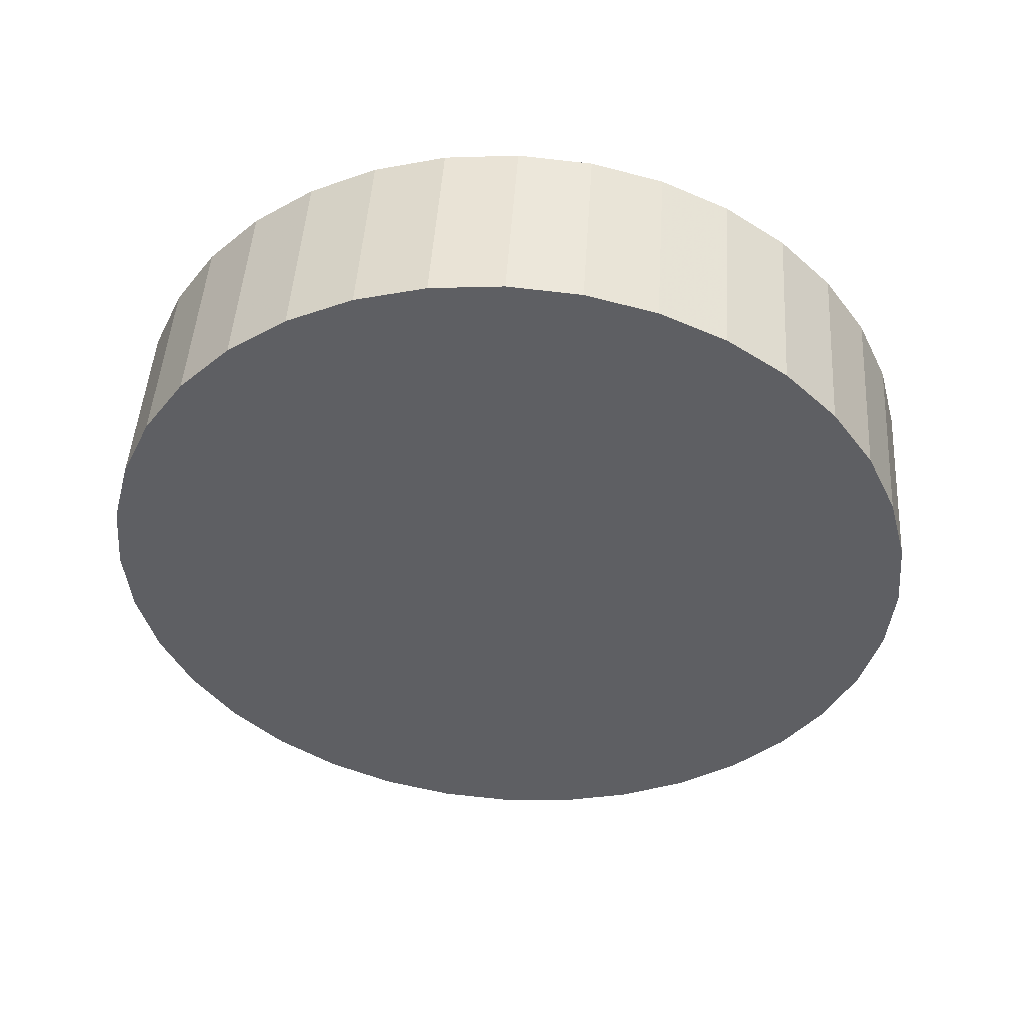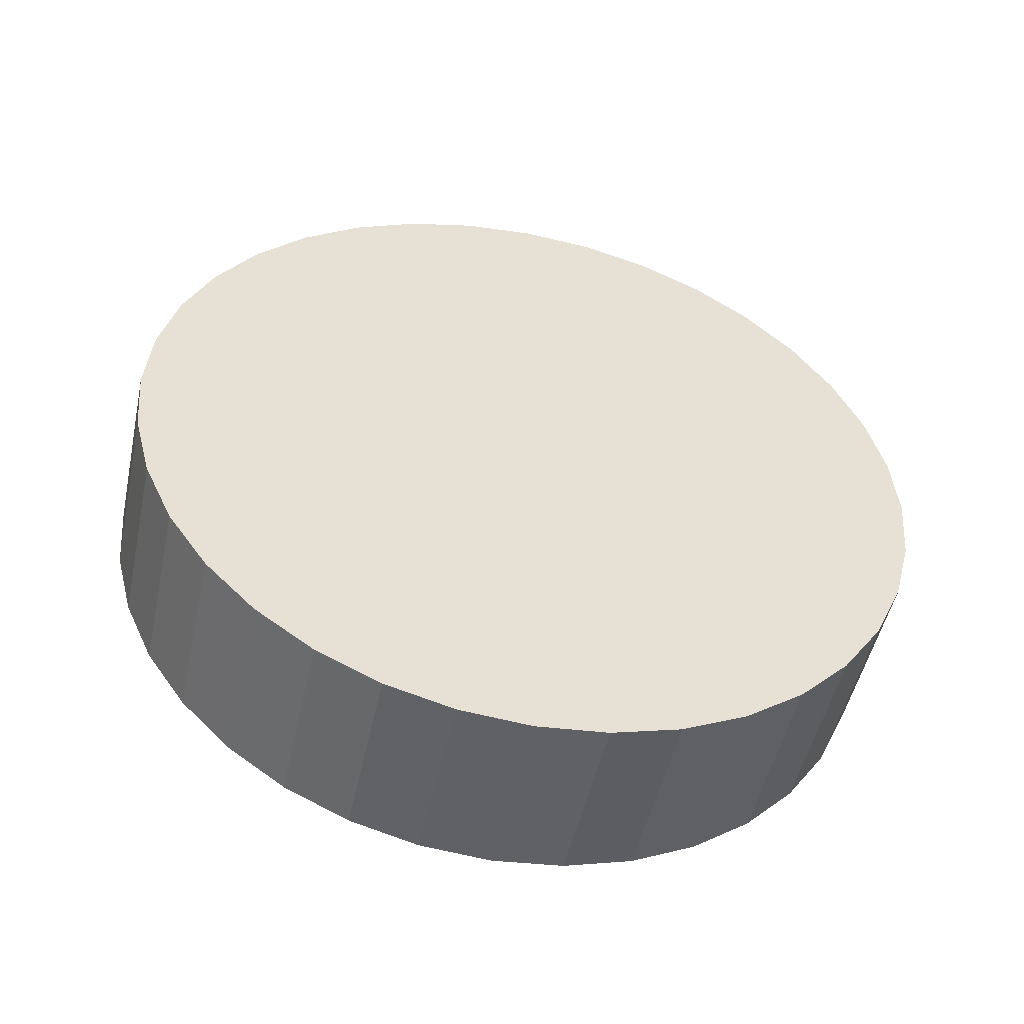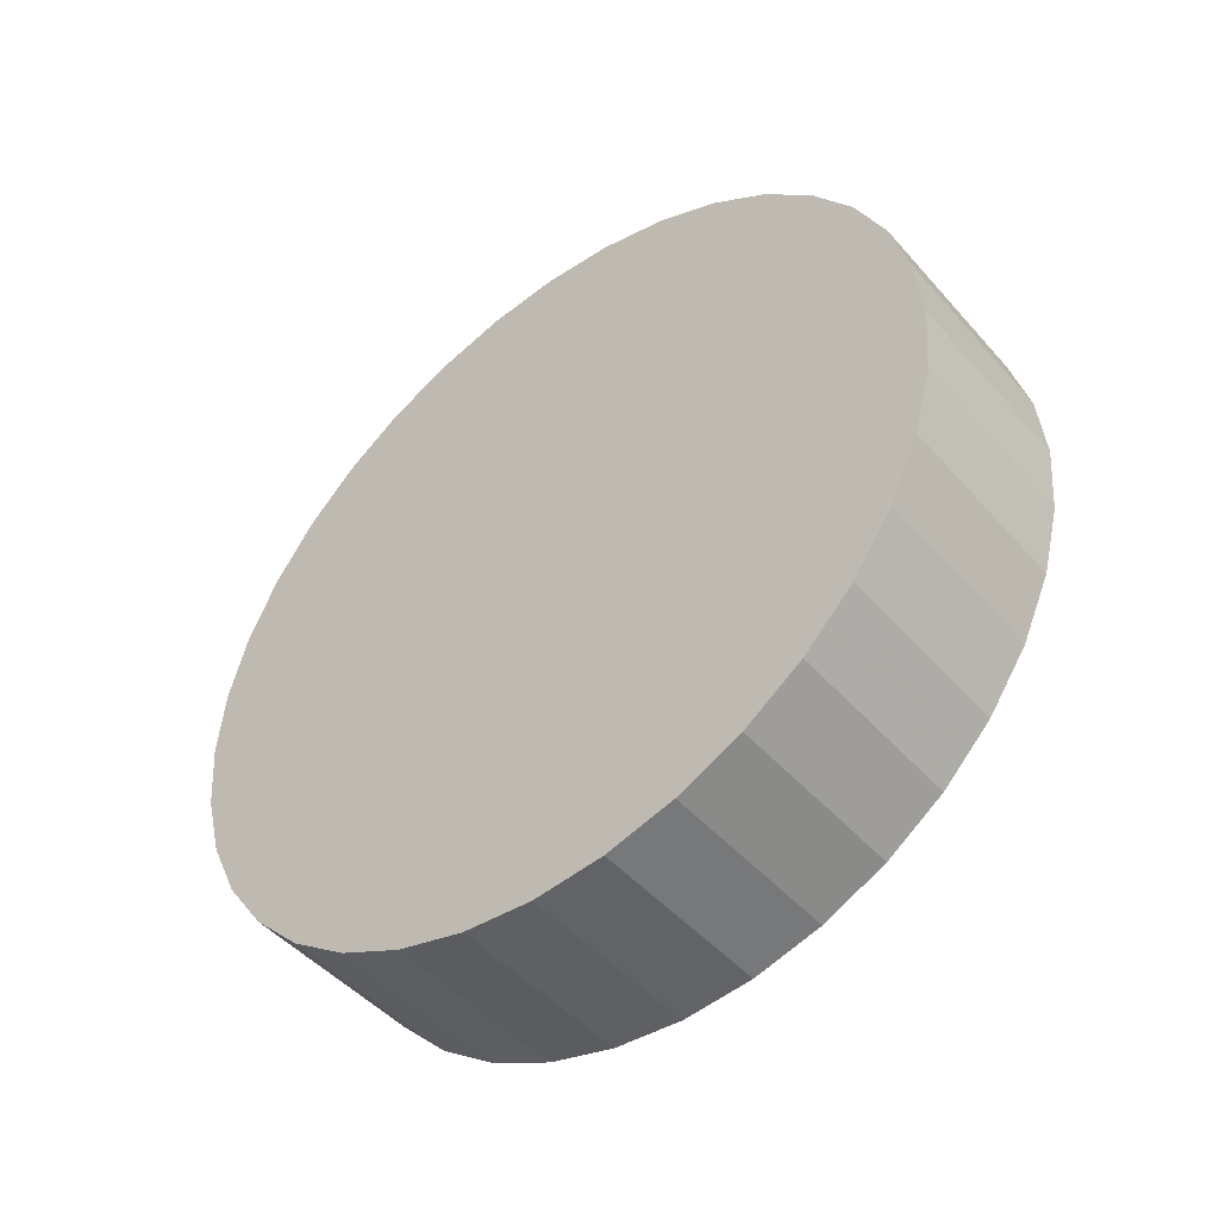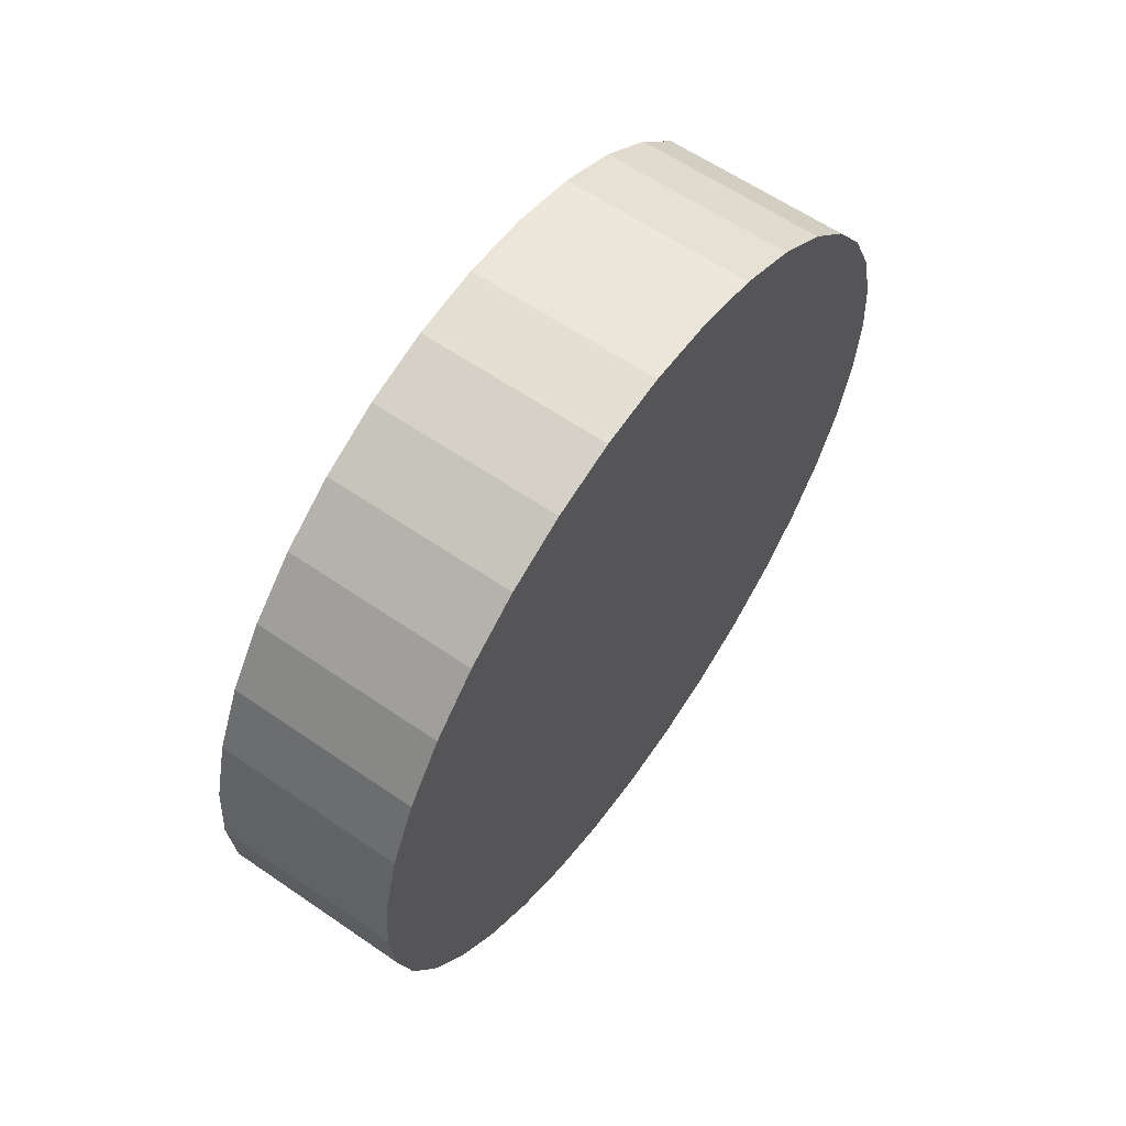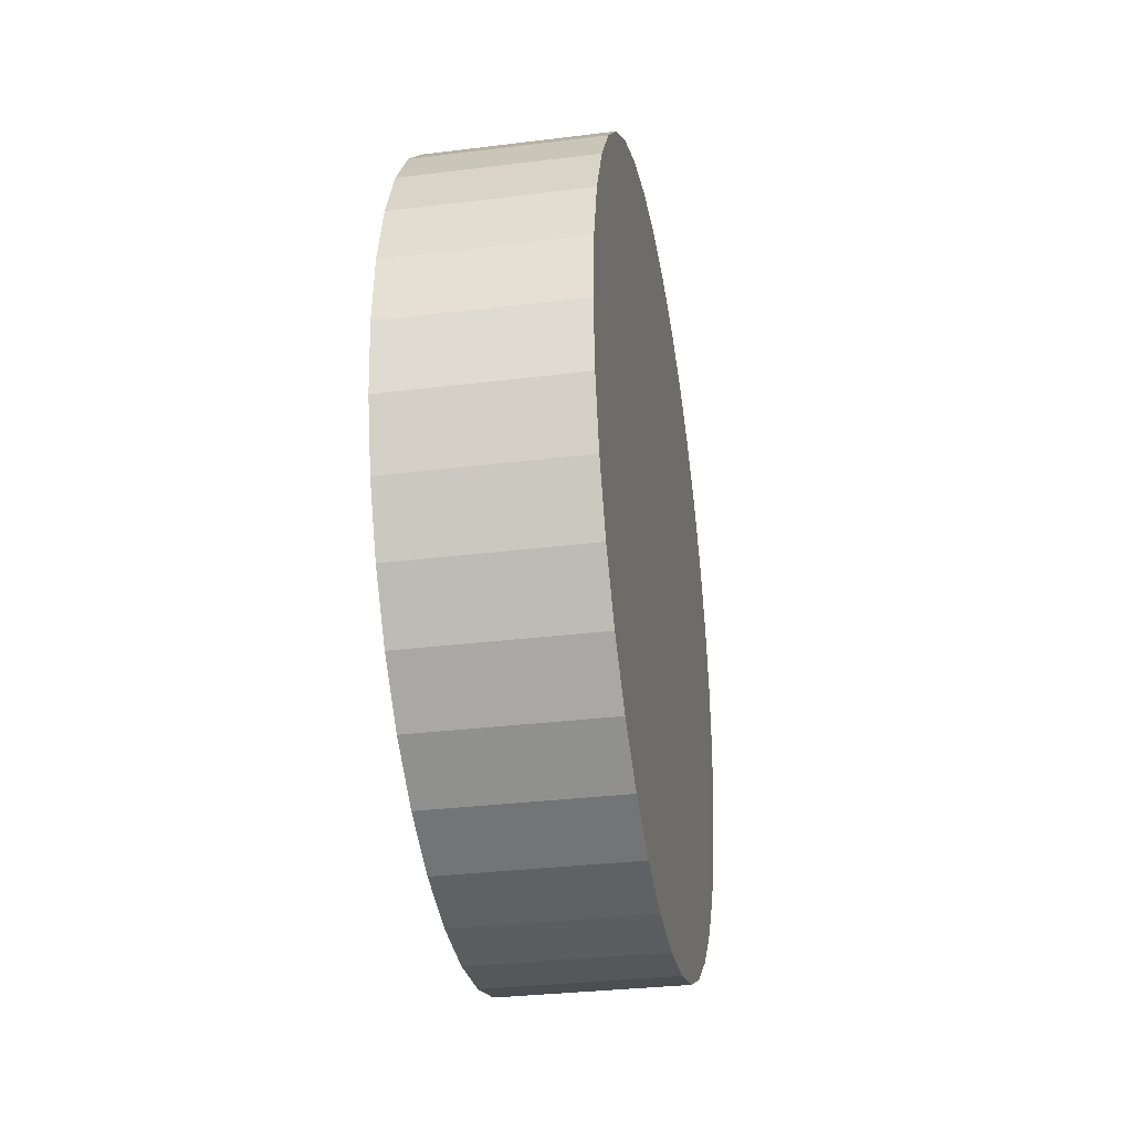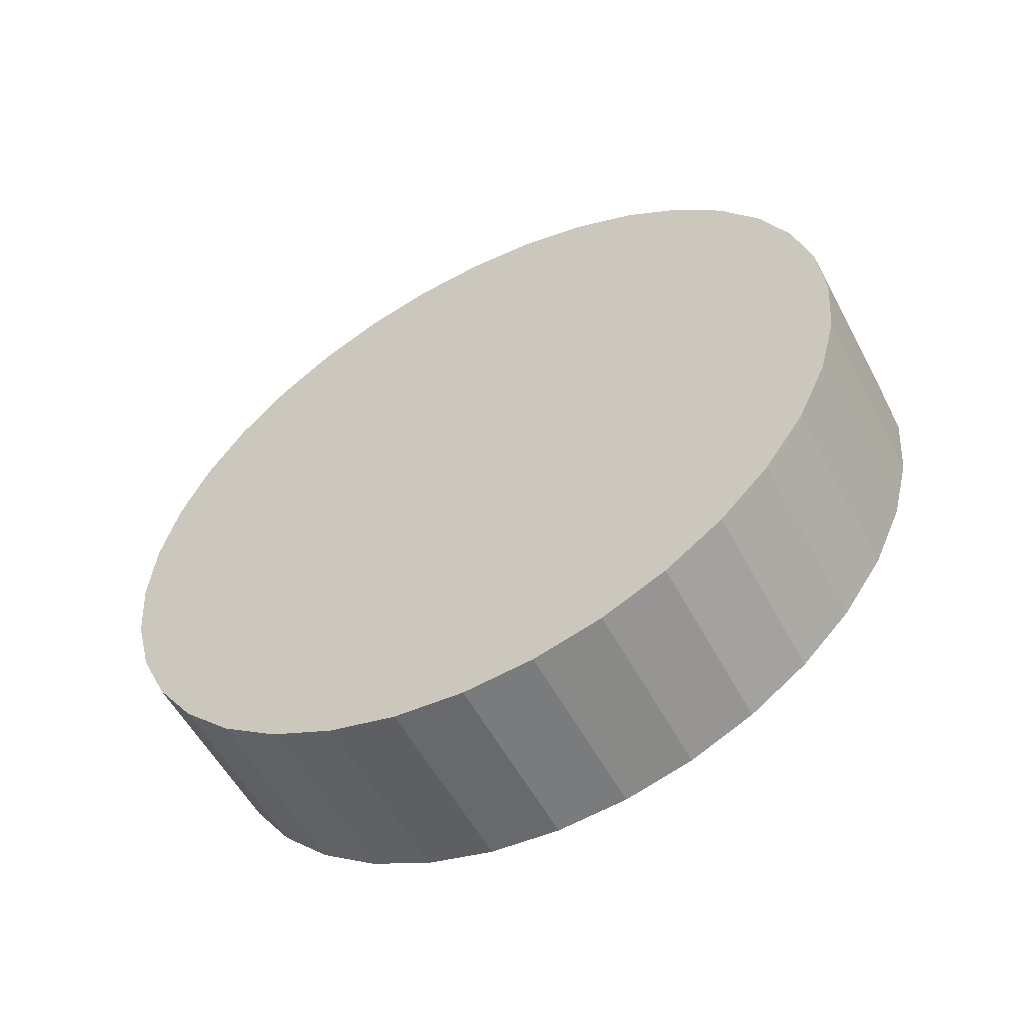
<metadata>
{"format":"obj","ext":"obj","renderer":"f3d","projection":"perspective","resolution":1024,"background":"white","views":[{"elev":48.0,"azim":-86.3,"up":"+Z"},{"elev":-49.9,"azim":77.8,"up":"+Y"},{"elev":-47.4,"azim":129.0,"up":"+Z"},{"elev":61.2,"azim":35.0,"up":"+Z"},{"elev":-31.9,"azim":9.9,"up":"+Y"},{"elev":-55.7,"azim":117.8,"up":"+Y"}]}
</metadata>
<code>
v  -457.8 1000 -9.895
v  -457.8 984.8 -183.5
v  -457.8 939.7 -351.9
v  -457.8 866 -509.9
v  -457.8 766 -652.7
v  -457.8 642.8 -775.9
v  -457.8 500 -875.9
v  -457.8 342 -949.6
v  -457.8 173.6 -994.7
v  -457.8 0 -1010
v  -457.8 -173.6 -994.7
v  -457.8 -342 -949.6
v  -457.8 -500 -875.9
v  -457.8 -642.8 -775.9
v  -457.8 -766 -652.7
v  -457.8 -866 -509.9
v  -457.8 -939.7 -351.9
v  -457.8 -984.8 -183.5
v  -457.8 -1000 -9.896
v  -457.8 -984.8 163.8
v  -457.8 -939.7 332.1
v  -457.8 -866 490.1
v  -457.8 -766 632.9
v  -457.8 -642.8 756.1
v  -457.8 -500 856.1
v  -457.8 -342 929.8
v  -457.8 -173.6 974.9
v  -457.8 -0.0004 990.1
v  -457.8 173.6 974.9
v  -457.8 342 929.8
v  -457.8 500 856.1
v  -457.8 642.8 756.1
v  -457.8 766 632.9
v  -457.8 866 490.1
v  -457.8 939.7 332.1
v  -457.8 984.8 163.8
v  -457.8 -0.0001 -9.895
v  -227.6 984.8 -183.5
v  -227.6 1000 -9.895
v  -227.6 939.7 -351.9
v  -227.6 866 -509.9
v  -227.6 766 -652.7
v  -227.6 642.8 -775.9
v  -227.6 500 -875.9
v  -227.6 342 -949.6
v  -227.6 342 929.8
v  -227.6 500 856.1
v  -227.6 642.8 756.1
v  -227.6 766 632.9
v  -227.6 866 490.1
v  -227.6 939.7 332.1
v  -227.6 984.8 163.8
v  -227.6 173.6 -994.7
v  -227.6 3.4e-05 -1010
v  -227.6 -173.6 -994.7
v  -227.6 -342 -949.6
v  -227.6 -500 -875.9
v  -227.6 -642.8 -775.9
v  -227.6 -766 -652.7
v  -227.6 -866 -509.9
v  -227.6 -939.7 -351.9
v  -227.6 -984.8 -183.5
v  -227.6 -1000 -9.896
v  -227.6 -984.8 163.8
v  -227.6 -939.7 332.1
v  -227.6 -866 490.1
v  -227.6 -766 632.9
v  -227.6 -642.8 756.1
v  -227.6 -500 856.1
v  -227.6 -342 929.8
v  -227.6 -173.6 974.9
v  -227.6 -0.000447 990.1
v  -227.6 173.6 974.9
v  2.583 984.8 -183.5
v  2.583 939.7 -351.9
v  2.583 -642.8 756.1
v  2.583 -342 929.8
v  2.583 -173.6 974.9
v  2.583 -0.000214 990.1
v  2.583 173.6 974.9
v  2.583 342 929.8
v  2.583 500 856.1
v  2.583 642.8 756.1
v  2.583 766 632.9
v  2.583 866 490.1
v  2.583 939.7 332.1
v  2.583 984.8 163.8
v  2.583 -0.000122 -9.895
v  2.583 1000 -9.895
v  2.583 -500 856.1
v  2.583 -766 632.9
v  2.583 -866 490.1
v  2.583 -939.7 332.1
v  2.583 -984.8 163.8
v  2.583 -1000 -9.895
v  2.583 -984.8 -183.5
v  2.583 -939.7 -351.9
v  2.583 -866 -509.9
v  2.583 -766 -652.7
v  2.583 -642.8 -775.9
v  2.583 -500 -875.9
v  2.583 -342 -949.6
v  2.583 -173.6 -994.7
v  2.583 -0.000214 -1010
v  2.583 173.6 -994.7
v  2.583 342 -949.6
v  2.583 500 -875.9
v  2.583 642.8 -775.9
v  2.583 766 -652.7
v  2.583 866 -509.9
g LOW
f 1 2 37
f 2 3 37
f 3 4 37
f 4 5 37
f 5 6 37
f 6 7 37
f 7 8 37
f 8 9 37
f 9 10 37
f 10 11 37
f 11 12 37
f 12 13 37
f 13 14 37
f 14 15 37
f 15 16 37
f 16 17 37
f 17 18 37
f 18 19 37
f 19 20 37
f 20 21 37
f 21 22 37
f 22 23 37
f 23 24 37
f 24 25 37
f 25 26 37
f 26 27 37
f 27 28 37
f 28 29 37
f 29 30 37
f 30 31 37
f 31 32 37
f 32 33 37
f 33 34 37
f 34 35 37
f 35 36 37
f 36 1 37
f 38 2 1 39
f 40 3 2 38
f 41 4 3 40
f 42 5 4 41
f 43 6 5 42
f 44 7 6 43
f 45 8 7 44
f 54 10 9 53
f 55 11 10 54
f 56 12 11 55
f 57 13 12 56
f 58 14 13 57
f 59 15 14 58
f 60 16 15 59
f 61 17 16 60
f 62 18 17 61
f 63 19 18 62
f 64 20 19 63
f 65 21 20 64
f 66 22 21 65
f 67 23 22 66
f 68 24 23 67
f 69 25 24 68
f 70 26 25 69
f 71 27 26 70
f 72 28 27 71
f 73 29 28 72
f 46 30 29 73
f 47 31 30 46
f 48 32 31 47
f 49 33 32 48
f 50 34 33 49
f 51 35 34 50
f 52 36 35 51
f 39 1 36 52
f 53 9 8 45
f 89 74 38 39
f 74 75 40 38
f 75 110 41 40
f 110 109 42 41
f 109 108 43 42
f 108 107 44 43
f 107 106 45 44
f 105 104 54 53
f 104 103 55 54
f 103 102 56 55
f 102 101 57 56
f 101 100 58 57
f 100 99 59 58
f 99 98 60 59
f 98 97 61 60
f 97 96 62 61
f 96 95 63 62
f 95 94 64 63
f 94 93 65 64
f 93 92 66 65
f 92 91 67 66
f 91 76 68 67
f 76 90 69 68
f 90 77 70 69
f 77 78 71 70
f 78 79 72 71
f 79 80 73 72
f 80 81 46 73
f 81 82 47 46
f 82 83 48 47
f 83 84 49 48
f 84 85 50 49
f 85 86 51 50
f 86 87 52 51
f 87 89 39 52
f 106 105 53 45
f 87 88 89
f 86 88 87
f 85 88 86
f 84 88 85
f 83 88 84
f 82 88 83
f 81 88 82
f 80 88 81
f 79 88 80
f 78 88 79
f 77 88 78
f 90 88 77
f 76 88 90
f 91 88 76
f 92 88 91
f 93 88 92
f 94 88 93
f 95 88 94
f 96 88 95
f 97 88 96
f 98 88 97
f 99 88 98
f 100 88 99
f 101 88 100
f 102 88 101
f 103 88 102
f 104 88 103
f 105 88 104
f 106 88 105
f 107 88 106
f 108 88 107
f 109 88 108
f 110 88 109
f 75 88 110
f 74 88 75
f 89 88 74

</code>
